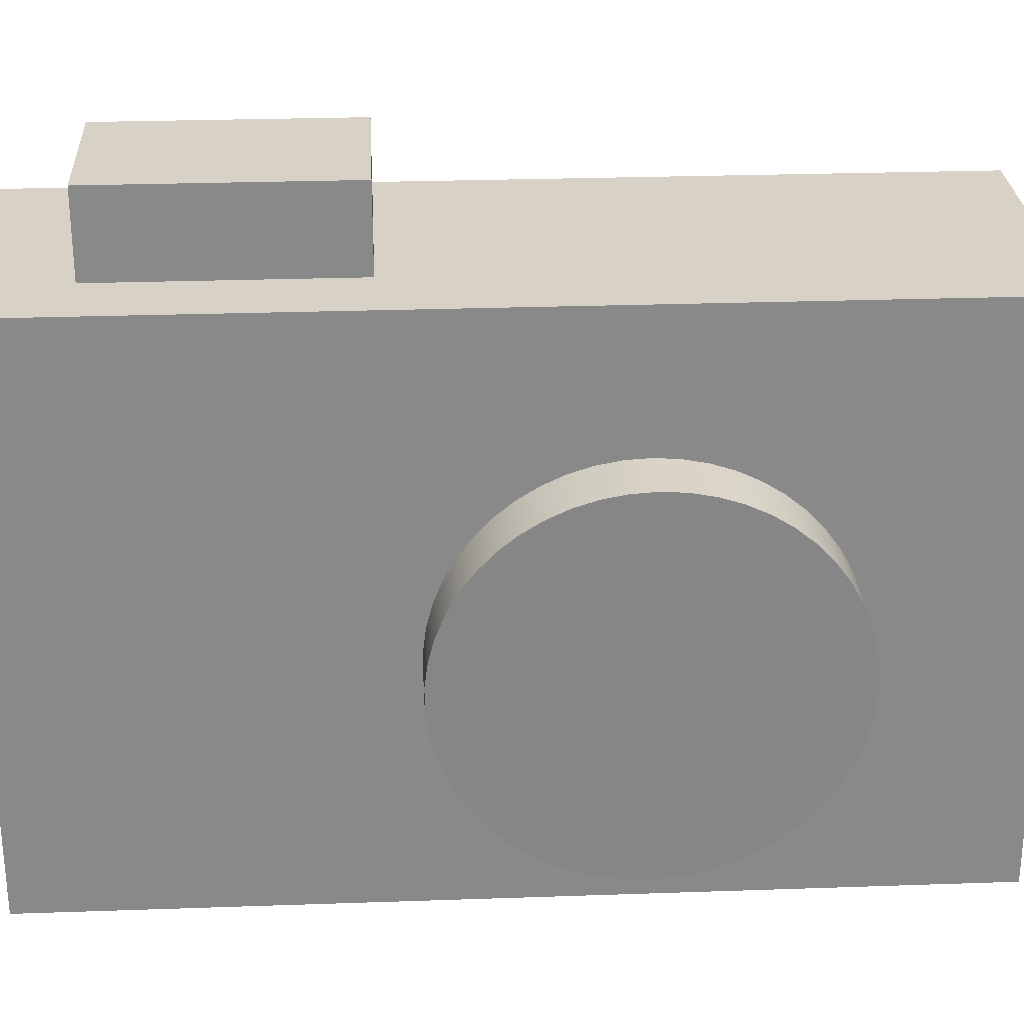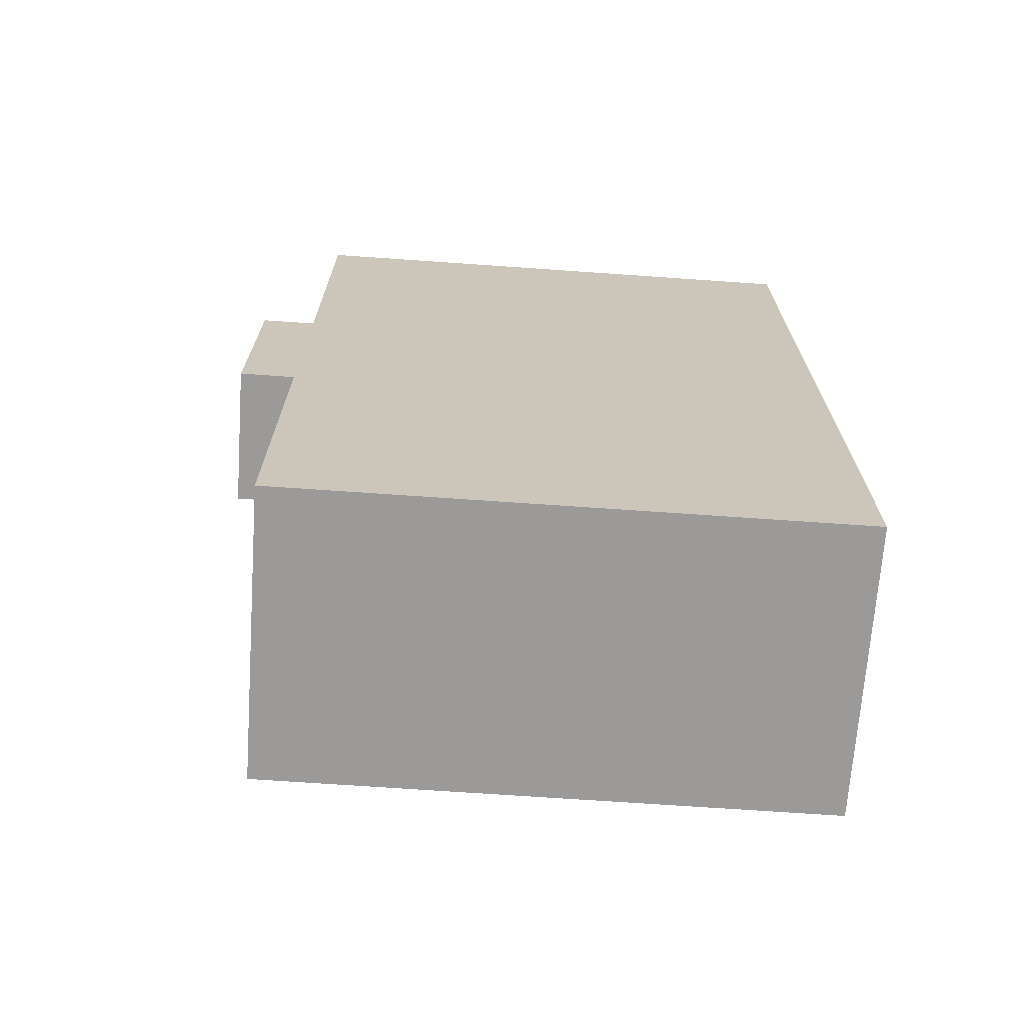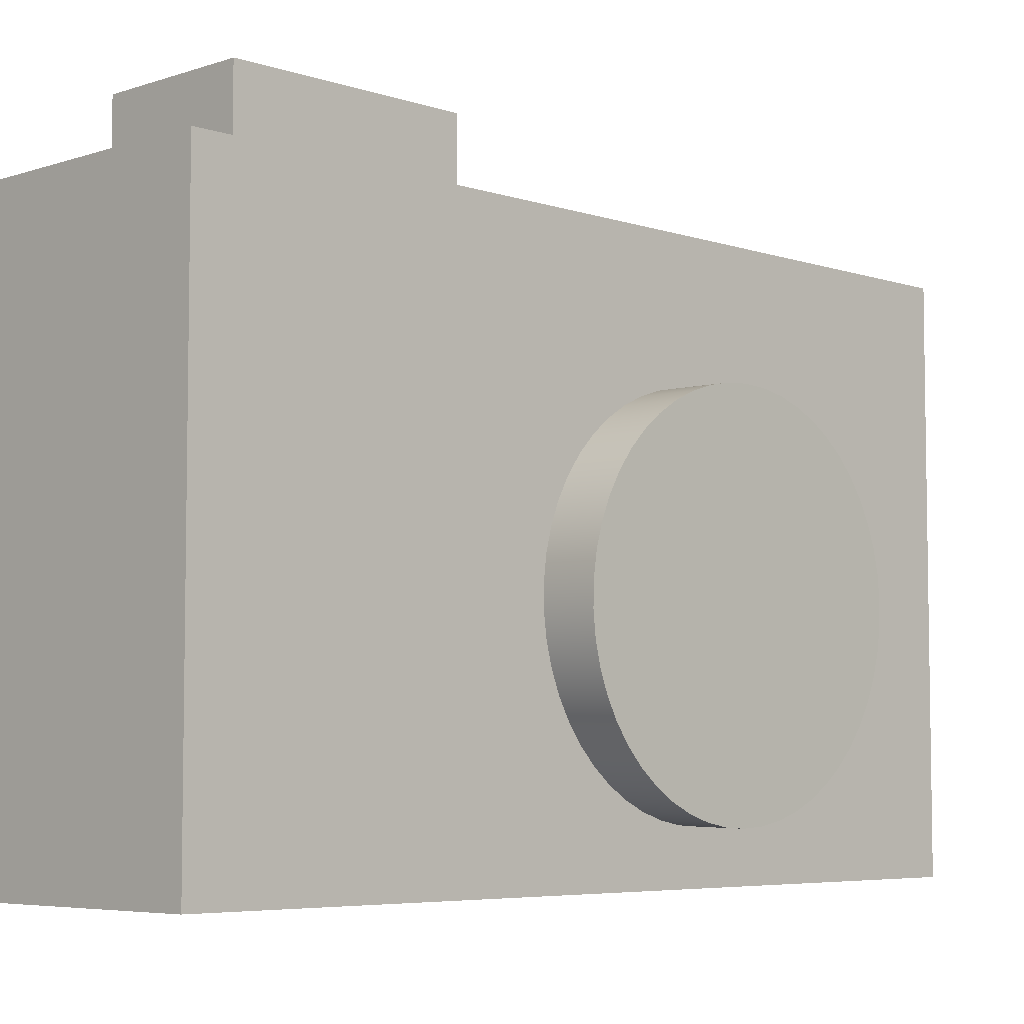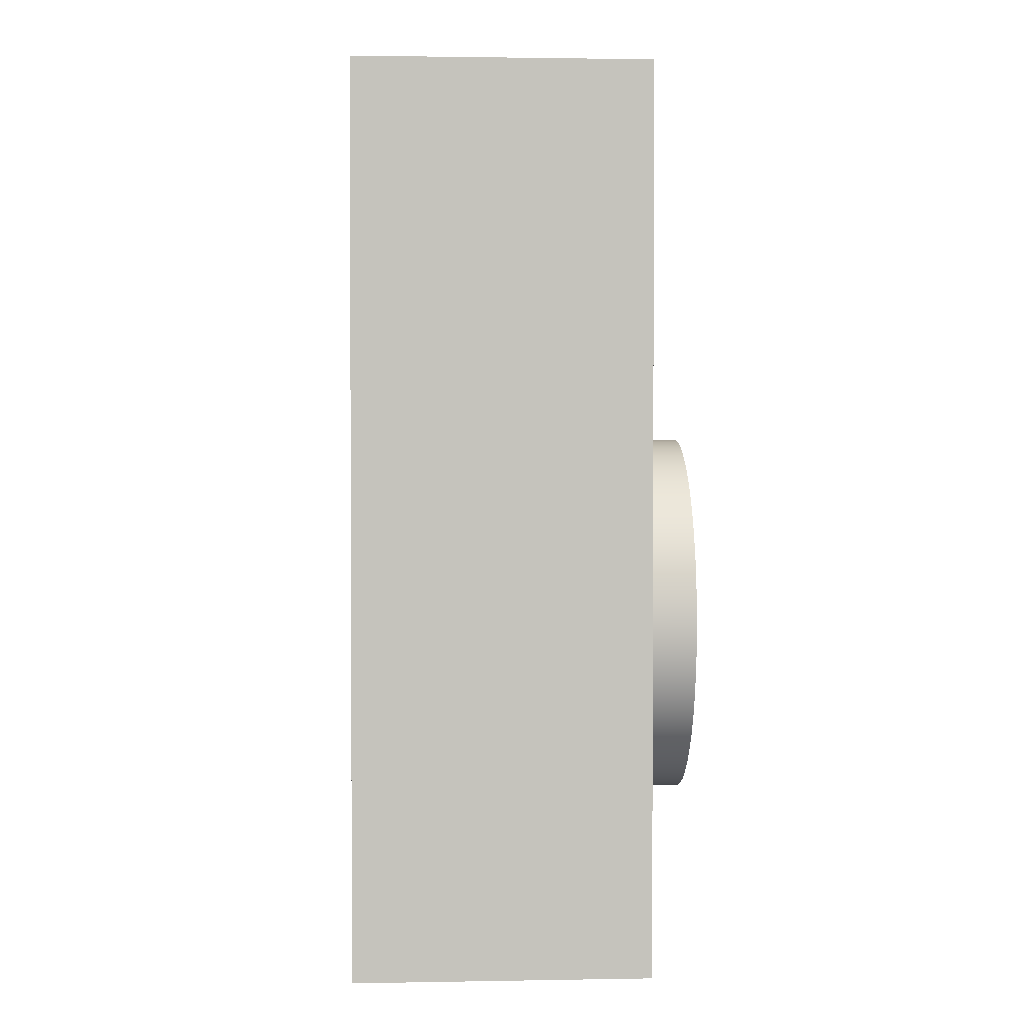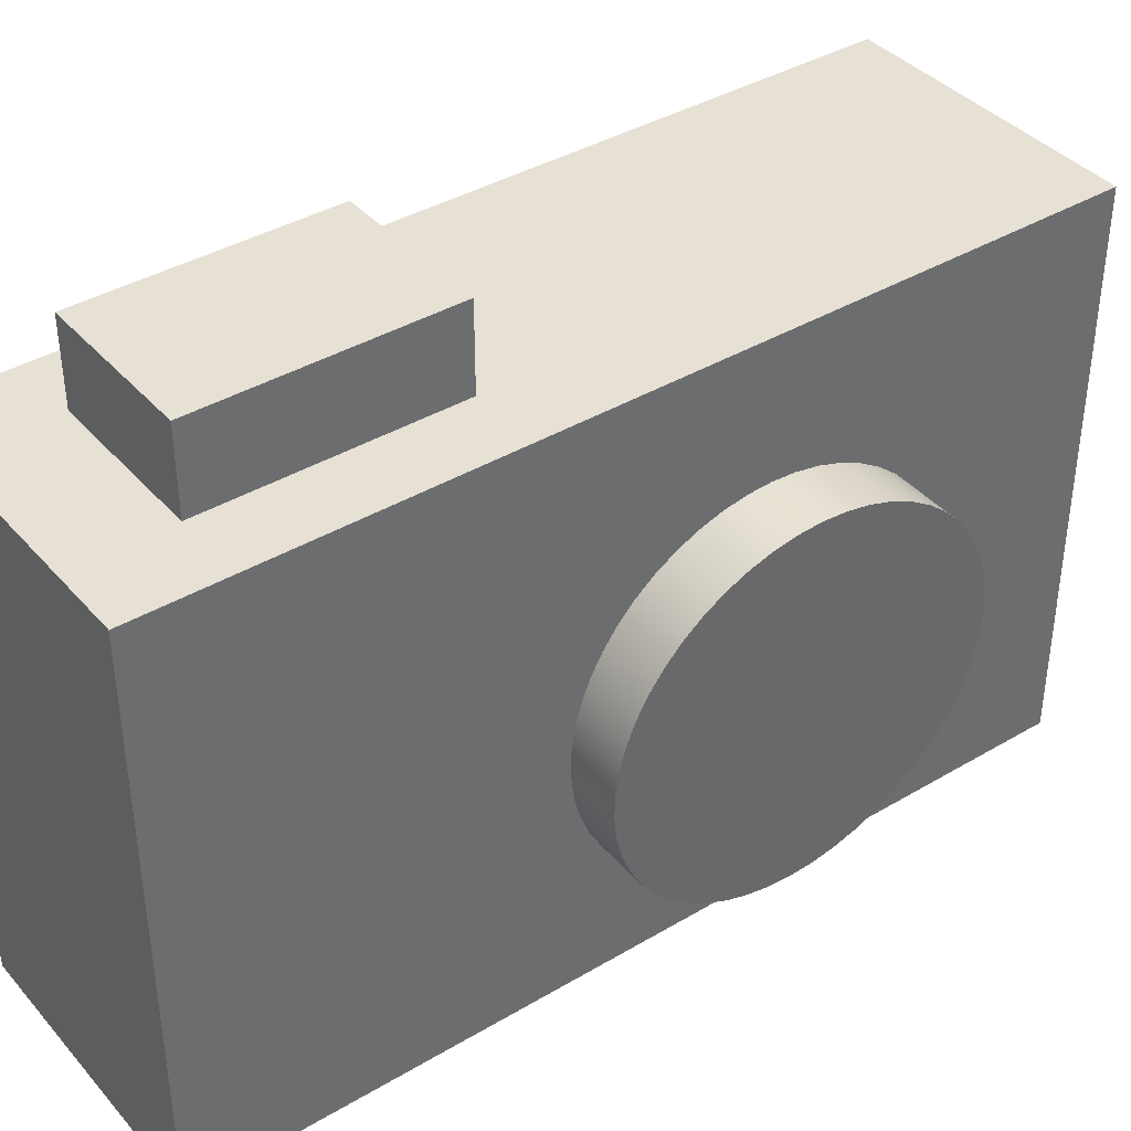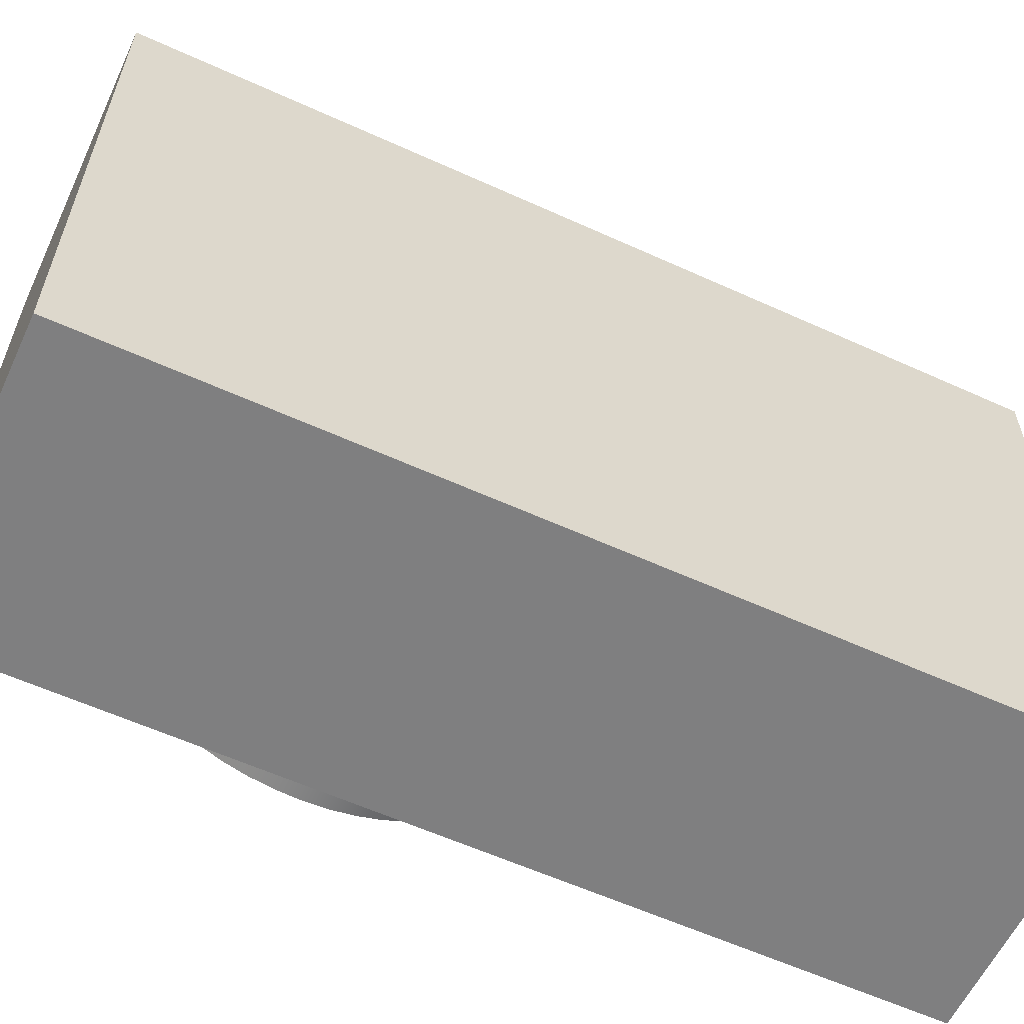
<metadata>
{"format":"obj","ext":"obj","renderer":"f3d","projection":"perspective","resolution":1024,"background":"white","views":[{"elev":27.2,"azim":86.9,"up":"+Y"},{"elev":-69.5,"azim":-94.0,"up":"+Z"},{"elev":-5.7,"azim":44.8,"up":"+Y"},{"elev":1.8,"azim":-3.6,"up":"+Z"},{"elev":39.2,"azim":53.5,"up":"+Y"},{"elev":-59.7,"azim":-115.0,"up":"+Y"}]}
</metadata>
<code>
o default
v -0.5 -0.9629 1.526
v 0 -0.9629 1.526
v 0.5 -0.9629 1.526
v -0.5 0 1.526
v 0 0 1.526
v 0.5 0 1.526
v -0.5 0.9629 1.526
v 0 0.9629 1.526
v 0.5 0.9629 1.526
v -0.5 0.9629 0
v 0 0.9629 0
v 0.5 0.9629 0
v -0.5 0.9629 -1.526
v 0 0.9629 -1.526
v 0.5 0.9629 -1.526
v -0.5 0 -1.526
v 0 0 -1.526
v 0.5 0 -1.526
v -0.5 -0.9629 -1.526
v 0 -0.9629 -1.526
v 0.5 -0.9629 -1.526
v -0.5 -0.9629 0
v 0 -0.9629 0
v 0.5 -0.9629 0
v 0.5 0 0
v -0.5 0 0
o pCube1
f 1 2 5 4
f 2 3 6 5
f 4 5 8 7
f 5 6 9 8
f 7 8 11 10
f 8 9 12 11
f 10 11 14 13
f 11 12 15 14
f 13 14 17 16
f 14 15 18 17
f 16 17 20 19
f 17 18 21 20
f 19 20 23 22
f 20 21 24 23
f 22 23 2 1
f 23 24 3 2
f 24 21 18 25
f 3 24 25 6
f 25 18 15 12
f 6 25 12 9
f 19 22 26 16
f 22 1 4 26
f 16 26 10 13
f 26 4 7 10
o default_1
v 0.444 -0.7773 -0.4459
v 0.4443 -0.7622 -0.5253
v 0.4448 -0.7372 -0.6022
v 0.4455 -0.7028 -0.6753
v 0.4463 -0.6595 -0.7436
v 0.4473 -0.608 -0.8059
v 0.4485 -0.5491 -0.8612
v 0.4498 -0.4837 -0.9087
v 0.4511 -0.4128 -0.9476
v 0.4526 -0.3377 -0.9774
v 0.4541 -0.2594 -0.9975
v 0.4557 -0.1792 -1.008
v 0.4573 -0.09841 -1.008
v 0.4588 -0.01823 -0.9975
v 0.4603 0.06005 -0.9774
v 0.4618 0.1352 -0.9476
v 0.4632 0.206 -0.9087
v 0.4644 0.2714 -0.8612
v 0.4656 0.3303 -0.8059
v 0.4666 0.3818 -0.7436
v 0.4674 0.4251 -0.6753
v 0.4681 0.4596 -0.6022
v 0.4686 0.4845 -0.5253
v 0.4689 0.4997 -0.4459
v 0.469 0.5047 -0.3652
v 0.4689 0.4997 -0.2845
v 0.4686 0.4845 -0.2051
v 0.4681 0.4596 -0.1283
v 0.4674 0.4251 -0.05511
v 0.4666 0.3818 0.01314
v 0.4656 0.3303 0.07542
v 0.4644 0.2714 0.1308
v 0.4632 0.206 0.1783
v 0.4618 0.1352 0.2172
v 0.4603 0.06005 0.247
v 0.4588 -0.01823 0.2671
v 0.4573 -0.09841 0.2772
v 0.4557 -0.1792 0.2772
v 0.4541 -0.2594 0.2671
v 0.4526 -0.3377 0.247
v 0.4511 -0.4128 0.2172
v 0.4498 -0.4837 0.1783
v 0.4485 -0.5491 0.1308
v 0.4473 -0.608 0.07542
v 0.4463 -0.6595 0.01314
v 0.4455 -0.7028 -0.05511
v 0.4448 -0.7372 -0.1283
v 0.4443 -0.7622 -0.2051
v 0.444 -0.7773 -0.2845
v 0.4439 -0.7824 -0.3652
v 0.6754 -0.7818 -0.4459
v 0.6757 -0.7667 -0.5253
v 0.6762 -0.7417 -0.6022
v 0.6769 -0.7073 -0.6753
v 0.6777 -0.664 -0.7436
v 0.6787 -0.6125 -0.8059
v 0.6798 -0.5536 -0.8612
v 0.6811 -0.4882 -0.9087
v 0.6825 -0.4173 -0.9476
v 0.684 -0.3422 -0.9774
v 0.6855 -0.2639 -0.9975
v 0.687 -0.1837 -1.008
v 0.6886 -0.1029 -1.008
v 0.6902 -0.02273 -0.9975
v 0.6917 0.05555 -0.9774
v 0.6932 0.1307 -0.9476
v 0.6945 0.2015 -0.9087
v 0.6958 0.2669 -0.8612
v 0.697 0.3258 -0.8059
v 0.698 0.3773 -0.7436
v 0.6988 0.4206 -0.6753
v 0.6995 0.4551 -0.6022
v 0.7 0.48 -0.5253
v 0.7003 0.4952 -0.4459
v 0.7004 0.5002 -0.3652
v 0.7003 0.4952 -0.2845
v 0.7 0.48 -0.2051
v 0.6995 0.4551 -0.1283
v 0.6988 0.4206 -0.05511
v 0.698 0.3773 0.01314
v 0.697 0.3258 0.07542
v 0.6958 0.2669 0.1308
v 0.6945 0.2015 0.1783
v 0.6932 0.1307 0.2172
v 0.6917 0.05555 0.247
v 0.6902 -0.02273 0.2671
v 0.6886 -0.1029 0.2772
v 0.687 -0.1837 0.2772
v 0.6855 -0.2639 0.2671
v 0.684 -0.3422 0.247
v 0.6825 -0.4173 0.2172
v 0.6811 -0.4882 0.1783
v 0.6798 -0.5536 0.1308
v 0.6787 -0.6125 0.07542
v 0.6777 -0.664 0.01314
v 0.6769 -0.7073 -0.05511
v 0.6762 -0.7417 -0.1283
v 0.6757 -0.7667 -0.2051
v 0.6754 -0.7818 -0.2845
v 0.6753 -0.7869 -0.3652
v 0.4565 -0.1388 -0.3652
v 0.6878 -0.1433 -0.3652
o pCylinder1
f 27 28 78 77
f 28 29 79 78
f 29 30 80 79
f 30 31 81 80
f 31 32 82 81
f 32 33 83 82
f 33 34 84 83
f 34 35 85 84
f 35 36 86 85
f 36 37 87 86
f 37 38 88 87
f 38 39 89 88
f 39 40 90 89
f 40 41 91 90
f 41 42 92 91
f 42 43 93 92
f 43 44 94 93
f 44 45 95 94
f 45 46 96 95
f 46 47 97 96
f 47 48 98 97
f 48 49 99 98
f 49 50 100 99
f 50 51 101 100
f 51 52 102 101
f 52 53 103 102
f 53 54 104 103
f 54 55 105 104
f 55 56 106 105
f 56 57 107 106
f 57 58 108 107
f 58 59 109 108
f 59 60 110 109
f 60 61 111 110
f 61 62 112 111
f 62 63 113 112
f 63 64 114 113
f 64 65 115 114
f 65 66 116 115
f 66 67 117 116
f 67 68 118 117
f 68 69 119 118
f 69 70 120 119
f 70 71 121 120
f 71 72 122 121
f 72 73 123 122
f 73 74 124 123
f 74 75 125 124
f 75 76 126 125
f 76 27 77 126
f 28 27 127
f 29 28 127
f 30 29 127
f 31 30 127
f 32 31 127
f 33 32 127
f 34 33 127
f 35 34 127
f 36 35 127
f 37 36 127
f 38 37 127
f 39 38 127
f 40 39 127
f 41 40 127
f 42 41 127
f 43 42 127
f 44 43 127
f 45 44 127
f 46 45 127
f 47 46 127
f 48 47 127
f 49 48 127
f 50 49 127
f 51 50 127
f 52 51 127
f 53 52 127
f 54 53 127
f 55 54 127
f 56 55 127
f 57 56 127
f 58 57 127
f 59 58 127
f 60 59 127
f 61 60 127
f 62 61 127
f 63 62 127
f 64 63 127
f 65 64 127
f 66 65 127
f 67 66 127
f 68 67 127
f 69 68 127
f 70 69 127
f 71 70 127
f 72 71 127
f 73 72 127
f 74 73 127
f 75 74 127
f 76 75 127
f 27 76 127
f 77 78 128
f 78 79 128
f 79 80 128
f 80 81 128
f 81 82 128
f 82 83 128
f 83 84 128
f 84 85 128
f 85 86 128
f 86 87 128
f 87 88 128
f 88 89 128
f 89 90 128
f 90 91 128
f 91 92 128
f 92 93 128
f 93 94 128
f 94 95 128
f 95 96 128
f 96 97 128
f 97 98 128
f 98 99 128
f 99 100 128
f 100 101 128
f 101 102 128
f 102 103 128
f 103 104 128
f 104 105 128
f 105 106 128
f 106 107 128
f 107 108 128
f 108 109 128
f 109 110 128
f 110 111 128
f 111 112 128
f 112 113 128
f 113 114 128
f 114 115 128
f 115 116 128
f 116 117 128
f 117 118 128
f 118 119 128
f 119 120 128
f 120 121 128
f 121 122 128
f 122 123 128
f 123 124 128
f 124 125 128
f 125 126 128
f 126 77 128
o default_2
v -0.2647 0.9287 1.205
v 0 0.9287 1.205
v 0.2647 0.9287 1.205
v -0.2647 1.087 1.205
v 0 1.087 1.205
v 0.2647 1.087 1.205
v -0.2647 1.245 1.205
v 0 1.245 1.205
v 0.2647 1.245 1.205
v -0.2647 1.245 0.7969
v 0 1.245 0.7969
v 0.2647 1.245 0.7969
v -0.2647 1.245 0.3891
v 0 1.245 0.3891
v 0.2647 1.245 0.3891
v -0.2647 1.087 0.3891
v 0 1.087 0.3891
v 0.2647 1.087 0.3891
v -0.2647 0.9287 0.3891
v 0 0.9287 0.3891
v 0.2647 0.9287 0.3891
v -0.2647 0.9287 0.7969
v 0 0.9287 0.7969
v 0.2647 0.9287 0.7969
v 0.2647 1.087 0.7969
v -0.2647 1.087 0.7969
o pasted__pCube1_group1
f 129 130 133 132
f 130 131 134 133
f 132 133 136 135
f 133 134 137 136
f 135 136 139 138
f 136 137 140 139
f 138 139 142 141
f 139 140 143 142
f 141 142 145 144
f 142 143 146 145
f 144 145 148 147
f 145 146 149 148
f 147 148 151 150
f 148 149 152 151
f 150 151 130 129
f 151 152 131 130
f 152 149 146 153
f 131 152 153 134
f 153 146 143 140
f 134 153 140 137
f 147 150 154 144
f 150 129 132 154
f 144 154 138 141
f 154 132 135 138

</code>
